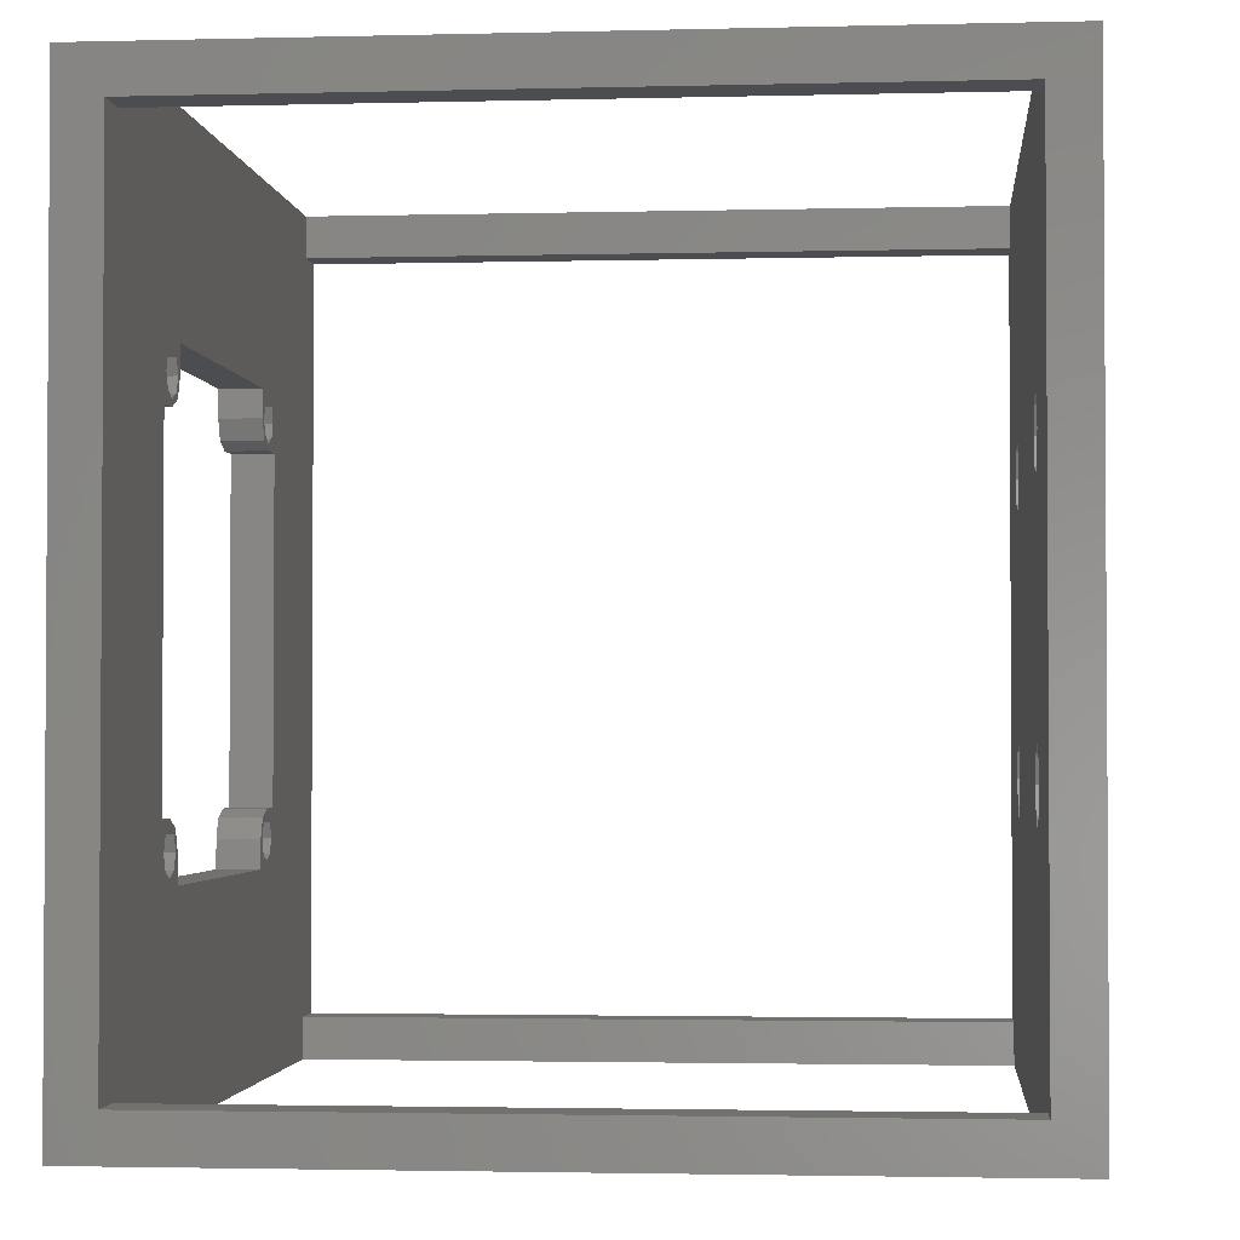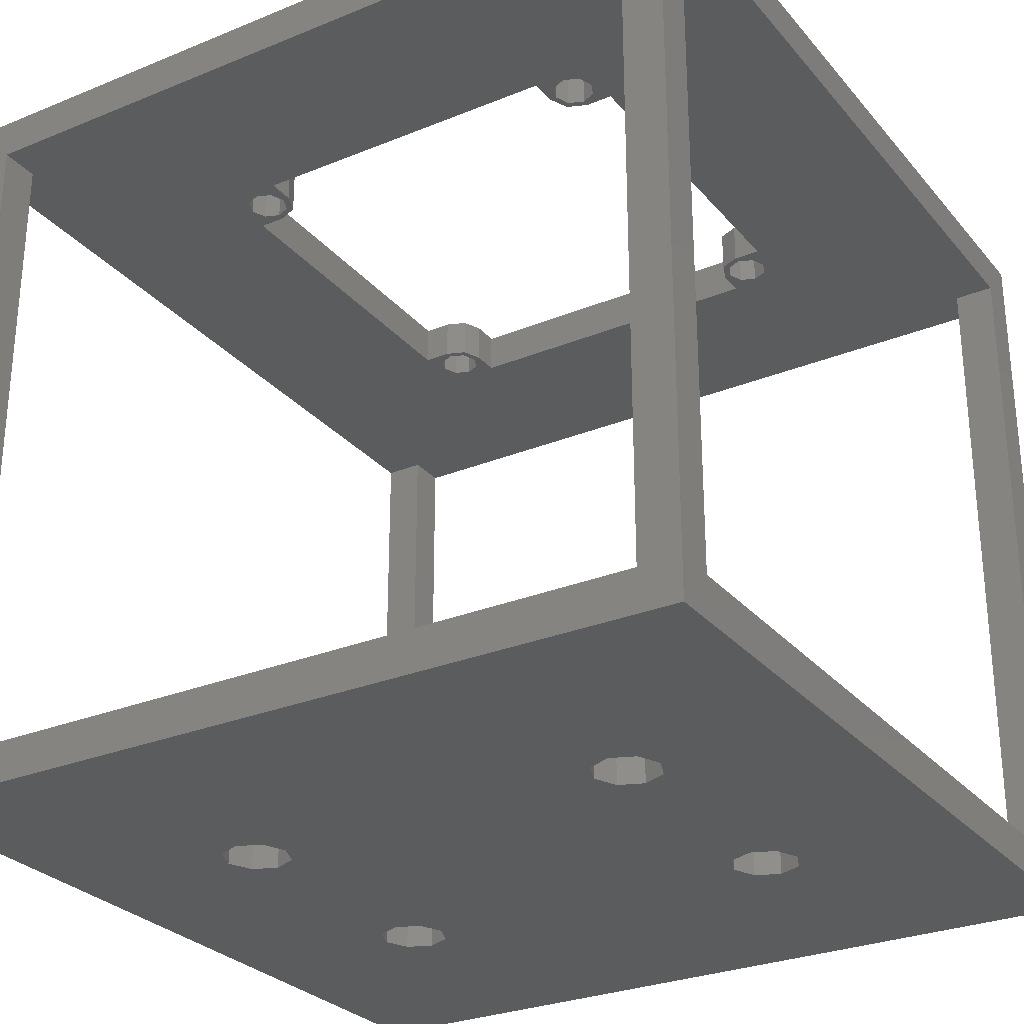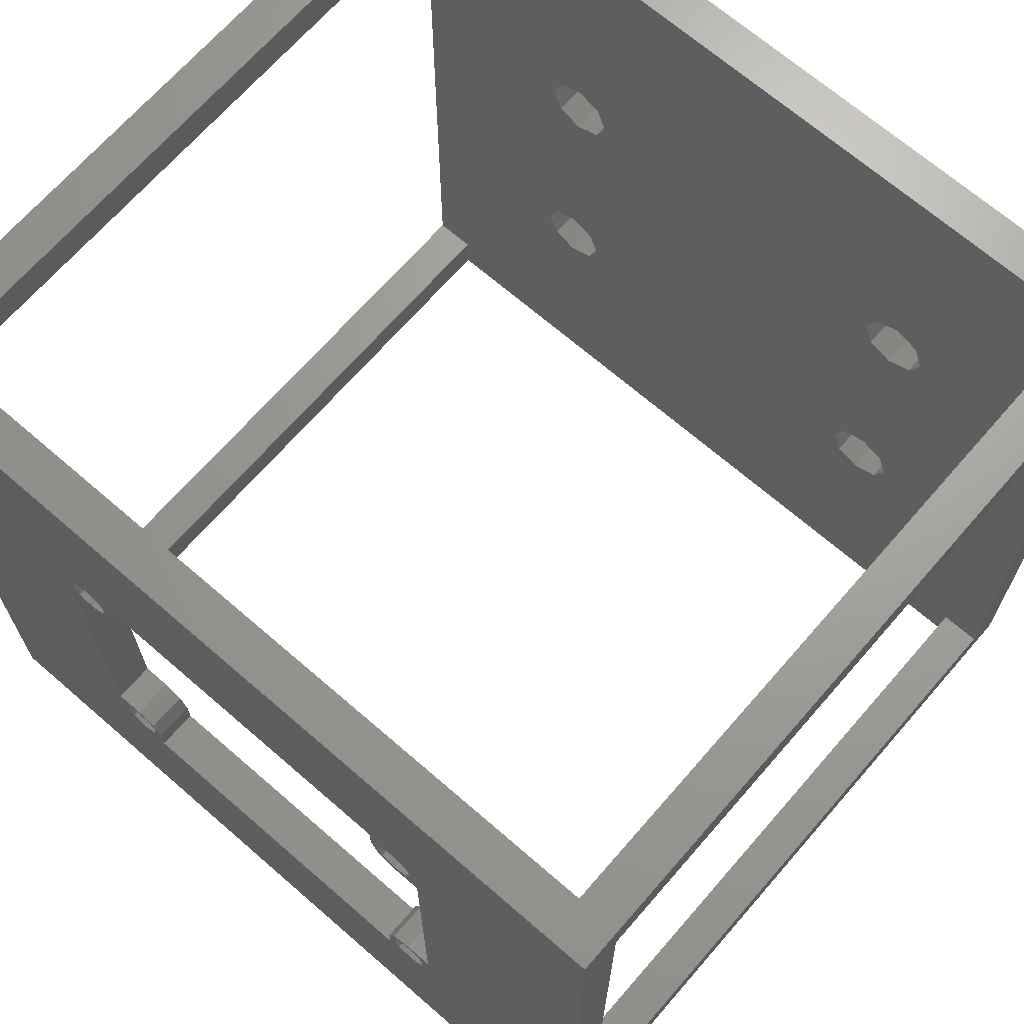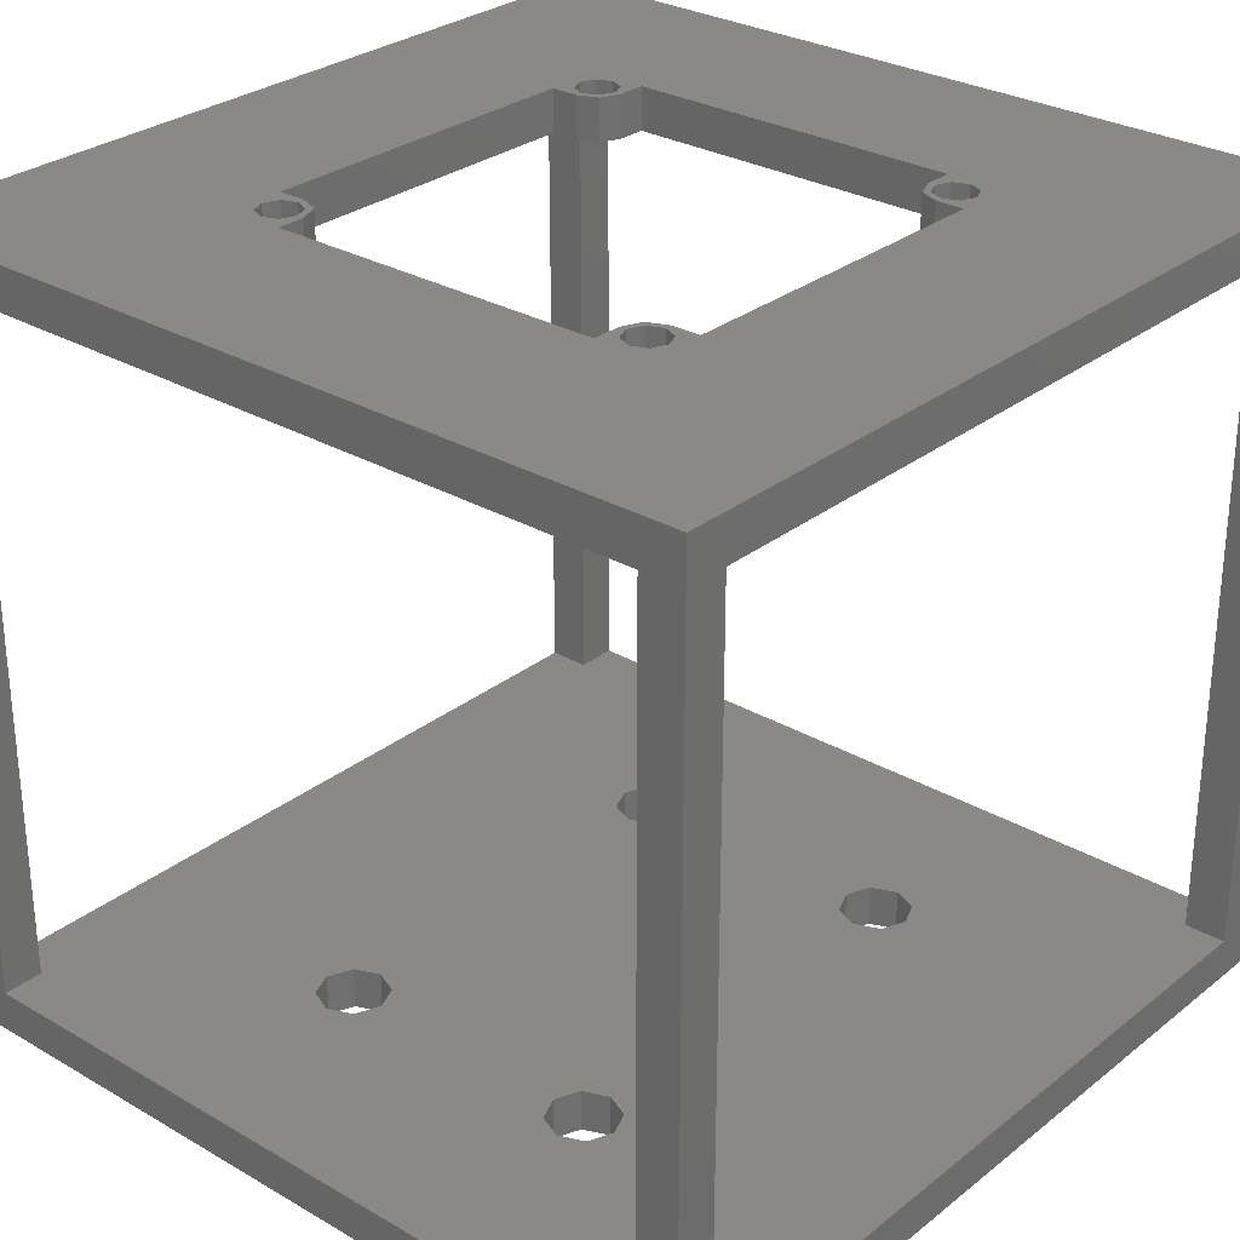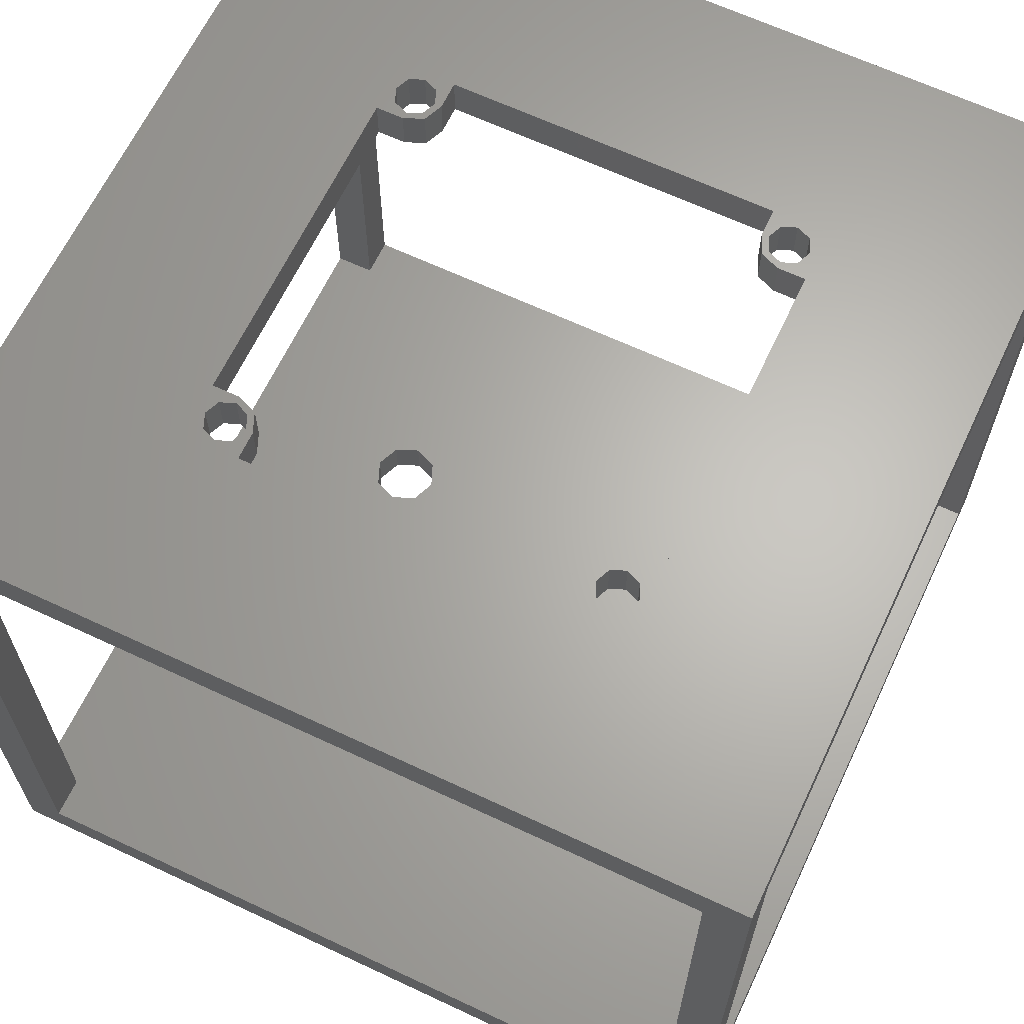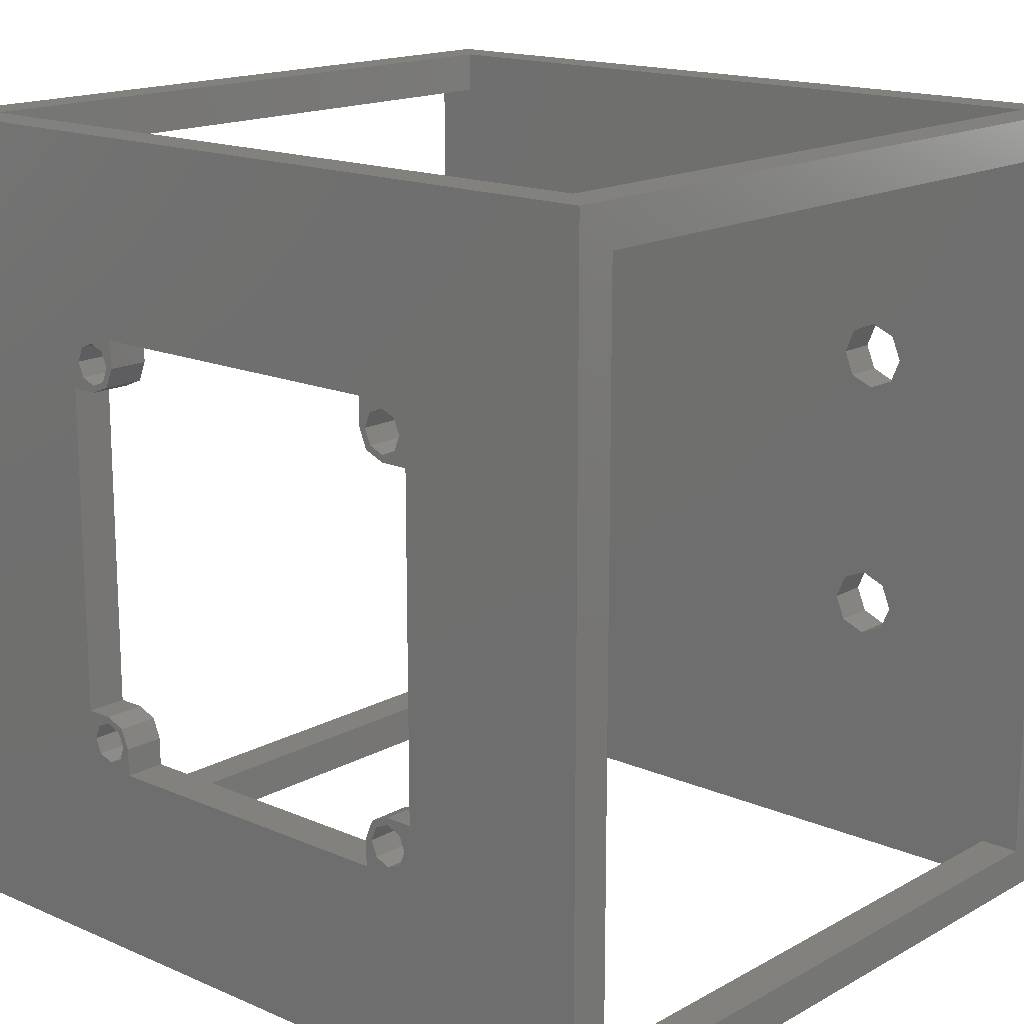
<metadata>
{"format":"stl","ext":"stl","renderer":"f3d","projection":"perspective","resolution":1024,"background":"white","views":[{"elev":-2.2,"azim":95.2,"up":"+Y"},{"elev":-28.3,"azim":31.7,"up":"+Z"},{"elev":68.3,"azim":41.0,"up":"+Y"},{"elev":28.9,"azim":130.8,"up":"+Z"},{"elev":64.8,"azim":-154.7,"up":"+Z"},{"elev":16.2,"azim":41.6,"up":"+Y"}]}
</metadata>
<code>
# stl→obj: 200 verts, 444 faces
v 27 27 3
v 27 30 3
v 15 12.5 3
v -27 27 3
v -15 12.5 3
v -27 30 3
v -16.77 -8.232 3
v -15 -7.5 3
v -15 7.5 3
v 16.77 -8.232 3
v 15 7.5 3
v 15 -7.5 3
v -30 -27 3
v -27 -27 3
v -15 -12.5 3
v -16.77 -11.77 3
v -17.5 -10 3
v -16.77 8.232 3
v -17.5 10 3
v -30 27 3
v -16.77 11.77 3
v 30 -27 3
v 17.5 10 3
v 16.77 8.232 3
v 17.5 -10 3
v 16.77 -11.77 3
v 15 -12.5 3
v 27 -27 3
v 30 27 3
v 16.77 11.77 3
v 27 -30 3
v -27 -30 3
v 13.23 11.77 3
v -13.23 11.77 3
v 12.5 10 3
v -12.5 10 3
v 13.23 8.232 3
v -13.23 8.232 3
v 13.23 -8.232 3
v -13.23 -8.232 3
v 12.5 -10 3
v -12.5 -10 3
v 13.23 -11.77 3
v -13.23 -11.77 3
v 14 -12.5 53
v 12.94 -12.94 53
v 12.59 -12.59 53
v 14 -12 53
v 16 -12 53
v 15.06 -12.94 53
v -30 -27 53
v -15.5 14 53
v -16 12 53
v -16 -12 53
v -15.06 -12.94 53
v -15.5 -14 53
v -15.06 -15.06 53
v -14 -15.5 53
v -27 -27 53
v 30 -27 53
v 27 -27 53
v 14 -15.5 53
v 15.06 -15.06 53
v 15.5 -14 53
v 16 12 53
v 15.5 14 53
v -27 -30 53
v -12 -16 53
v 12 -16 53
v 27 -30 53
v -27 30 53
v 27 30 53
v 27 27 53
v 14 15.5 53
v 12 16 53
v -12 16 53
v -14 15.5 53
v -27 27 53
v -15.06 12.94 53
v -14 12.5 53
v -14 12 53
v -30 27 53
v -15.06 15.06 53
v 14 12 53
v 14 12.5 53
v 15.06 12.94 53
v 30 27 53
v 15.06 15.06 53
v -12.59 12.59 53
v -12.94 12.94 53
v -12 14 53
v -12.5 14 53
v -12.94 15.06 53
v 12 -14 53
v 12.5 -14 53
v 12.94 -15.06 53
v -14 -12.5 53
v -14 -12 53
v -12.94 -12.94 53
v -12.59 -12.59 53
v -12.5 -14 53
v -12 -14 53
v -12.94 -15.06 53
v 12.94 12.94 53
v 12.59 12.59 53
v 12.5 14 53
v 12 14 53
v 12.94 15.06 53
v 30 -30 0
v 30 30 0
v 30 30 56
v 30 -30 56
v -30 30 0
v -30 -30 0
v -30 -30 56
v -30 30 56
v 12.5 -10 0
v 13.23 -8.232 0
v 15 -7.5 0
v 16.77 -8.232 0
v 17.5 -10 0
v 16.77 -11.77 0
v 15 -12.5 0
v 13.23 -11.77 0
v -17.5 -10 0
v -16.77 -8.232 0
v -15 -7.5 0
v -13.23 -8.232 0
v -12.5 -10 0
v -13.23 -11.77 0
v -15 -12.5 0
v -16.77 -11.77 0
v 12.5 10 0
v 13.23 11.77 0
v 15 12.5 0
v 16.77 11.77 0
v 17.5 10 0
v 16.77 8.232 0
v 15 7.5 0
v 13.23 8.232 0
v -17.5 10 0
v -16.77 11.77 0
v -15 12.5 0
v -13.23 11.77 0
v -12.5 10 0
v -13.23 8.232 0
v -15 7.5 0
v -16.77 8.232 0
v 14 12 56
v 16 12 56
v 12.59 12.59 56
v 12 14 56
v 12 16 56
v -12 16 56
v -12 14 56
v -12.59 12.59 56
v -14 12 56
v -16 12 56
v -16 -12 56
v -14 -12 56
v -12.59 -12.59 56
v -12 -14 56
v -12 -16 56
v 12 -16 56
v 12 -14 56
v 12.59 -12.59 56
v 14 -12 56
v 16 -12 56
v 14 -12.5 56
v 15.06 -12.94 56
v 15.5 -14 56
v 15.06 -15.06 56
v 14 -15.5 56
v 12.94 -15.06 56
v 12.5 -14 56
v 12.94 -12.94 56
v -12.5 -14 56
v -12.94 -15.06 56
v -14 -15.5 56
v -15.06 -15.06 56
v -15.5 -14 56
v -15.06 -12.94 56
v -14 -12.5 56
v -12.94 -12.94 56
v -14 12.5 56
v -15.06 12.94 56
v -15.5 14 56
v -15.06 15.06 56
v -14 15.5 56
v -12.94 15.06 56
v -12.5 14 56
v -12.94 12.94 56
v 12.5 14 56
v 12.94 15.06 56
v 14 15.5 56
v 15.06 15.06 56
v 15.5 14 56
v 15.06 12.94 56
v 14 12.5 56
v 12.94 12.94 56
f 1 2 3
f 4 5 6
f 7 8 9
f 10 11 12
f 13 14 15
f 13 15 16
f 13 16 17
f 13 17 7
f 13 7 9
f 13 9 18
f 13 18 19
f 20 13 19
f 20 19 21
f 20 21 5
f 20 5 4
f 22 23 24
f 22 24 11
f 22 11 10
f 22 10 25
f 22 25 26
f 22 26 27
f 22 27 28
f 29 1 3
f 29 3 30
f 29 30 23
f 29 23 22
f 31 28 32
f 32 28 27
f 32 27 14
f 14 27 15
f 2 6 3
f 3 6 5
f 3 5 33
f 33 5 34
f 33 34 35
f 35 34 36
f 35 36 37
f 37 36 38
f 37 38 11
f 11 38 9
f 11 9 12
f 12 9 8
f 12 8 39
f 39 8 40
f 39 40 41
f 41 40 42
f 41 42 43
f 43 42 44
f 43 44 27
f 27 44 15
f 45 46 47
f 45 47 48
f 45 48 49
f 45 49 50
f 51 52 53
f 51 53 54
f 51 54 55
f 51 55 56
f 51 56 57
f 51 57 58
f 51 58 59
f 60 61 62
f 60 62 63
f 60 63 64
f 60 64 50
f 60 50 49
f 60 49 65
f 60 65 66
f 67 59 58
f 67 58 68
f 67 68 69
f 67 69 62
f 67 62 61
f 67 61 70
f 71 72 73
f 71 73 74
f 71 74 75
f 71 75 76
f 71 76 77
f 71 77 78
f 53 52 79
f 53 79 80
f 53 80 81
f 82 78 77
f 82 77 83
f 82 83 52
f 82 52 51
f 65 84 85
f 65 85 86
f 65 86 66
f 87 60 66
f 87 66 88
f 87 88 74
f 87 74 73
f 81 80 89
f 89 80 90
f 89 90 91
f 91 90 92
f 91 92 76
f 76 92 93
f 76 93 77
f 47 46 94
f 94 46 95
f 94 95 69
f 69 95 96
f 69 96 62
f 97 98 99
f 99 98 100
f 99 100 101
f 101 100 102
f 101 102 103
f 103 102 68
f 103 68 58
f 97 55 98
f 98 55 54
f 85 84 104
f 104 84 105
f 104 105 106
f 106 105 107
f 106 107 108
f 108 107 75
f 108 75 74
f 1 73 2
f 2 73 72
f 31 70 28
f 28 70 61
f 67 32 59
f 59 32 14
f 78 4 71
f 71 4 6
f 22 109 29
f 29 109 110
f 29 110 87
f 87 110 111
f 87 111 60
f 60 111 112
f 60 112 22
f 22 112 109
f 20 113 13
f 13 113 114
f 13 114 51
f 51 114 115
f 51 115 82
f 82 115 116
f 82 116 20
f 20 116 113
f 41 117 39
f 39 117 118
f 39 118 12
f 12 118 119
f 12 119 10
f 10 119 120
f 10 120 25
f 25 120 121
f 25 121 26
f 26 121 122
f 26 122 27
f 27 122 123
f 27 123 43
f 43 123 124
f 43 124 41
f 41 124 117
f 17 125 7
f 7 125 126
f 7 126 8
f 8 126 127
f 8 127 40
f 40 127 128
f 40 128 42
f 42 128 129
f 42 129 44
f 44 129 130
f 44 130 15
f 15 130 131
f 15 131 16
f 16 131 132
f 16 132 17
f 17 132 125
f 35 133 33
f 33 133 134
f 33 134 3
f 3 134 135
f 3 135 30
f 30 135 136
f 30 136 23
f 23 136 137
f 23 137 24
f 24 137 138
f 24 138 11
f 11 138 139
f 11 139 37
f 37 139 140
f 37 140 35
f 35 140 133
f 19 141 21
f 21 141 142
f 21 142 5
f 5 142 143
f 5 143 34
f 34 143 144
f 34 144 36
f 36 144 145
f 36 145 38
f 38 145 146
f 38 146 9
f 9 146 147
f 9 147 18
f 18 147 148
f 18 148 19
f 19 148 141
f 149 84 150
f 150 84 65
f 84 149 105
f 105 149 151
f 105 151 107
f 107 151 152
f 107 152 75
f 75 152 153
f 154 76 153
f 153 76 75
f 155 91 154
f 154 91 76
f 91 155 89
f 89 155 156
f 89 156 81
f 81 156 157
f 158 53 157
f 157 53 81
f 159 54 158
f 158 54 53
f 160 98 159
f 159 98 54
f 98 160 100
f 100 160 161
f 100 161 102
f 102 161 162
f 163 68 162
f 162 68 102
f 164 69 163
f 163 69 68
f 69 164 94
f 94 164 165
f 94 165 47
f 47 165 166
f 47 166 48
f 48 166 167
f 168 49 167
f 167 49 48
f 150 65 168
f 168 65 49
f 169 45 170
f 170 45 50
f 170 50 171
f 171 50 64
f 171 64 172
f 172 64 63
f 172 63 173
f 173 63 62
f 173 62 174
f 174 62 96
f 174 96 175
f 175 96 95
f 175 95 176
f 176 95 46
f 176 46 169
f 169 46 45
f 177 101 178
f 178 101 103
f 178 103 179
f 179 103 58
f 179 58 180
f 180 58 57
f 180 57 181
f 181 57 56
f 181 56 182
f 182 56 55
f 182 55 183
f 183 55 97
f 183 97 184
f 184 97 99
f 184 99 177
f 177 99 101
f 185 80 186
f 186 80 79
f 186 79 187
f 187 79 52
f 187 52 188
f 188 52 83
f 188 83 189
f 189 83 77
f 189 77 190
f 190 77 93
f 190 93 191
f 191 93 92
f 191 92 192
f 192 92 90
f 192 90 185
f 185 90 80
f 193 106 194
f 194 106 108
f 194 108 195
f 195 108 74
f 195 74 196
f 196 74 88
f 196 88 197
f 197 88 66
f 197 66 198
f 198 66 86
f 198 86 199
f 199 86 85
f 199 85 200
f 200 85 104
f 200 104 193
f 193 104 106
f 60 22 61
f 61 22 28
f 59 14 51
f 51 14 13
f 29 87 1
f 1 87 73
f 4 78 20
f 20 78 82
f 147 127 126
f 119 139 120
f 113 110 135
f 113 135 143
f 113 143 142
f 113 142 141
f 113 141 114
f 114 141 148
f 114 148 147
f 114 147 126
f 114 126 125
f 114 125 132
f 114 132 131
f 114 131 123
f 114 123 109
f 109 123 122
f 109 122 121
f 109 121 120
f 109 120 139
f 109 139 138
f 109 138 137
f 110 109 137
f 110 137 136
f 110 136 135
f 143 135 144
f 144 135 134
f 144 134 145
f 145 134 133
f 145 133 146
f 146 133 140
f 146 140 147
f 147 140 139
f 147 139 127
f 127 139 119
f 127 119 128
f 128 119 118
f 128 118 129
f 129 118 117
f 129 117 130
f 130 117 124
f 130 124 131
f 131 124 123
f 169 170 168
f 169 168 167
f 169 167 166
f 169 166 176
f 112 197 150
f 112 150 168
f 112 168 170
f 112 170 171
f 112 171 172
f 112 172 173
f 112 173 115
f 115 173 164
f 115 164 163
f 115 163 179
f 115 179 180
f 115 180 181
f 115 181 182
f 115 182 159
f 115 159 158
f 115 158 187
f 115 187 116
f 116 187 188
f 116 188 189
f 116 189 154
f 116 154 153
f 116 153 195
f 116 195 111
f 158 157 185
f 158 185 186
f 158 186 187
f 150 197 198
f 150 198 199
f 150 199 149
f 111 195 196
f 111 196 197
f 111 197 112
f 185 157 192
f 192 157 156
f 192 156 191
f 191 156 155
f 191 155 190
f 190 155 154
f 190 154 189
f 160 183 161
f 161 183 184
f 161 184 162
f 162 184 177
f 162 177 163
f 163 177 178
f 163 178 179
f 182 183 159
f 159 183 160
f 149 199 151
f 151 199 200
f 151 200 152
f 152 200 193
f 152 193 153
f 153 193 194
f 153 194 195
f 176 166 175
f 175 166 165
f 175 165 174
f 174 165 164
f 174 164 173
f 2 110 6
f 6 110 113
f 6 113 71
f 71 113 116
f 71 116 72
f 72 116 111
f 72 111 2
f 2 111 110
f 32 114 31
f 31 114 109
f 31 109 70
f 70 109 112
f 70 112 67
f 67 112 115
f 67 115 32
f 32 115 114

</code>
